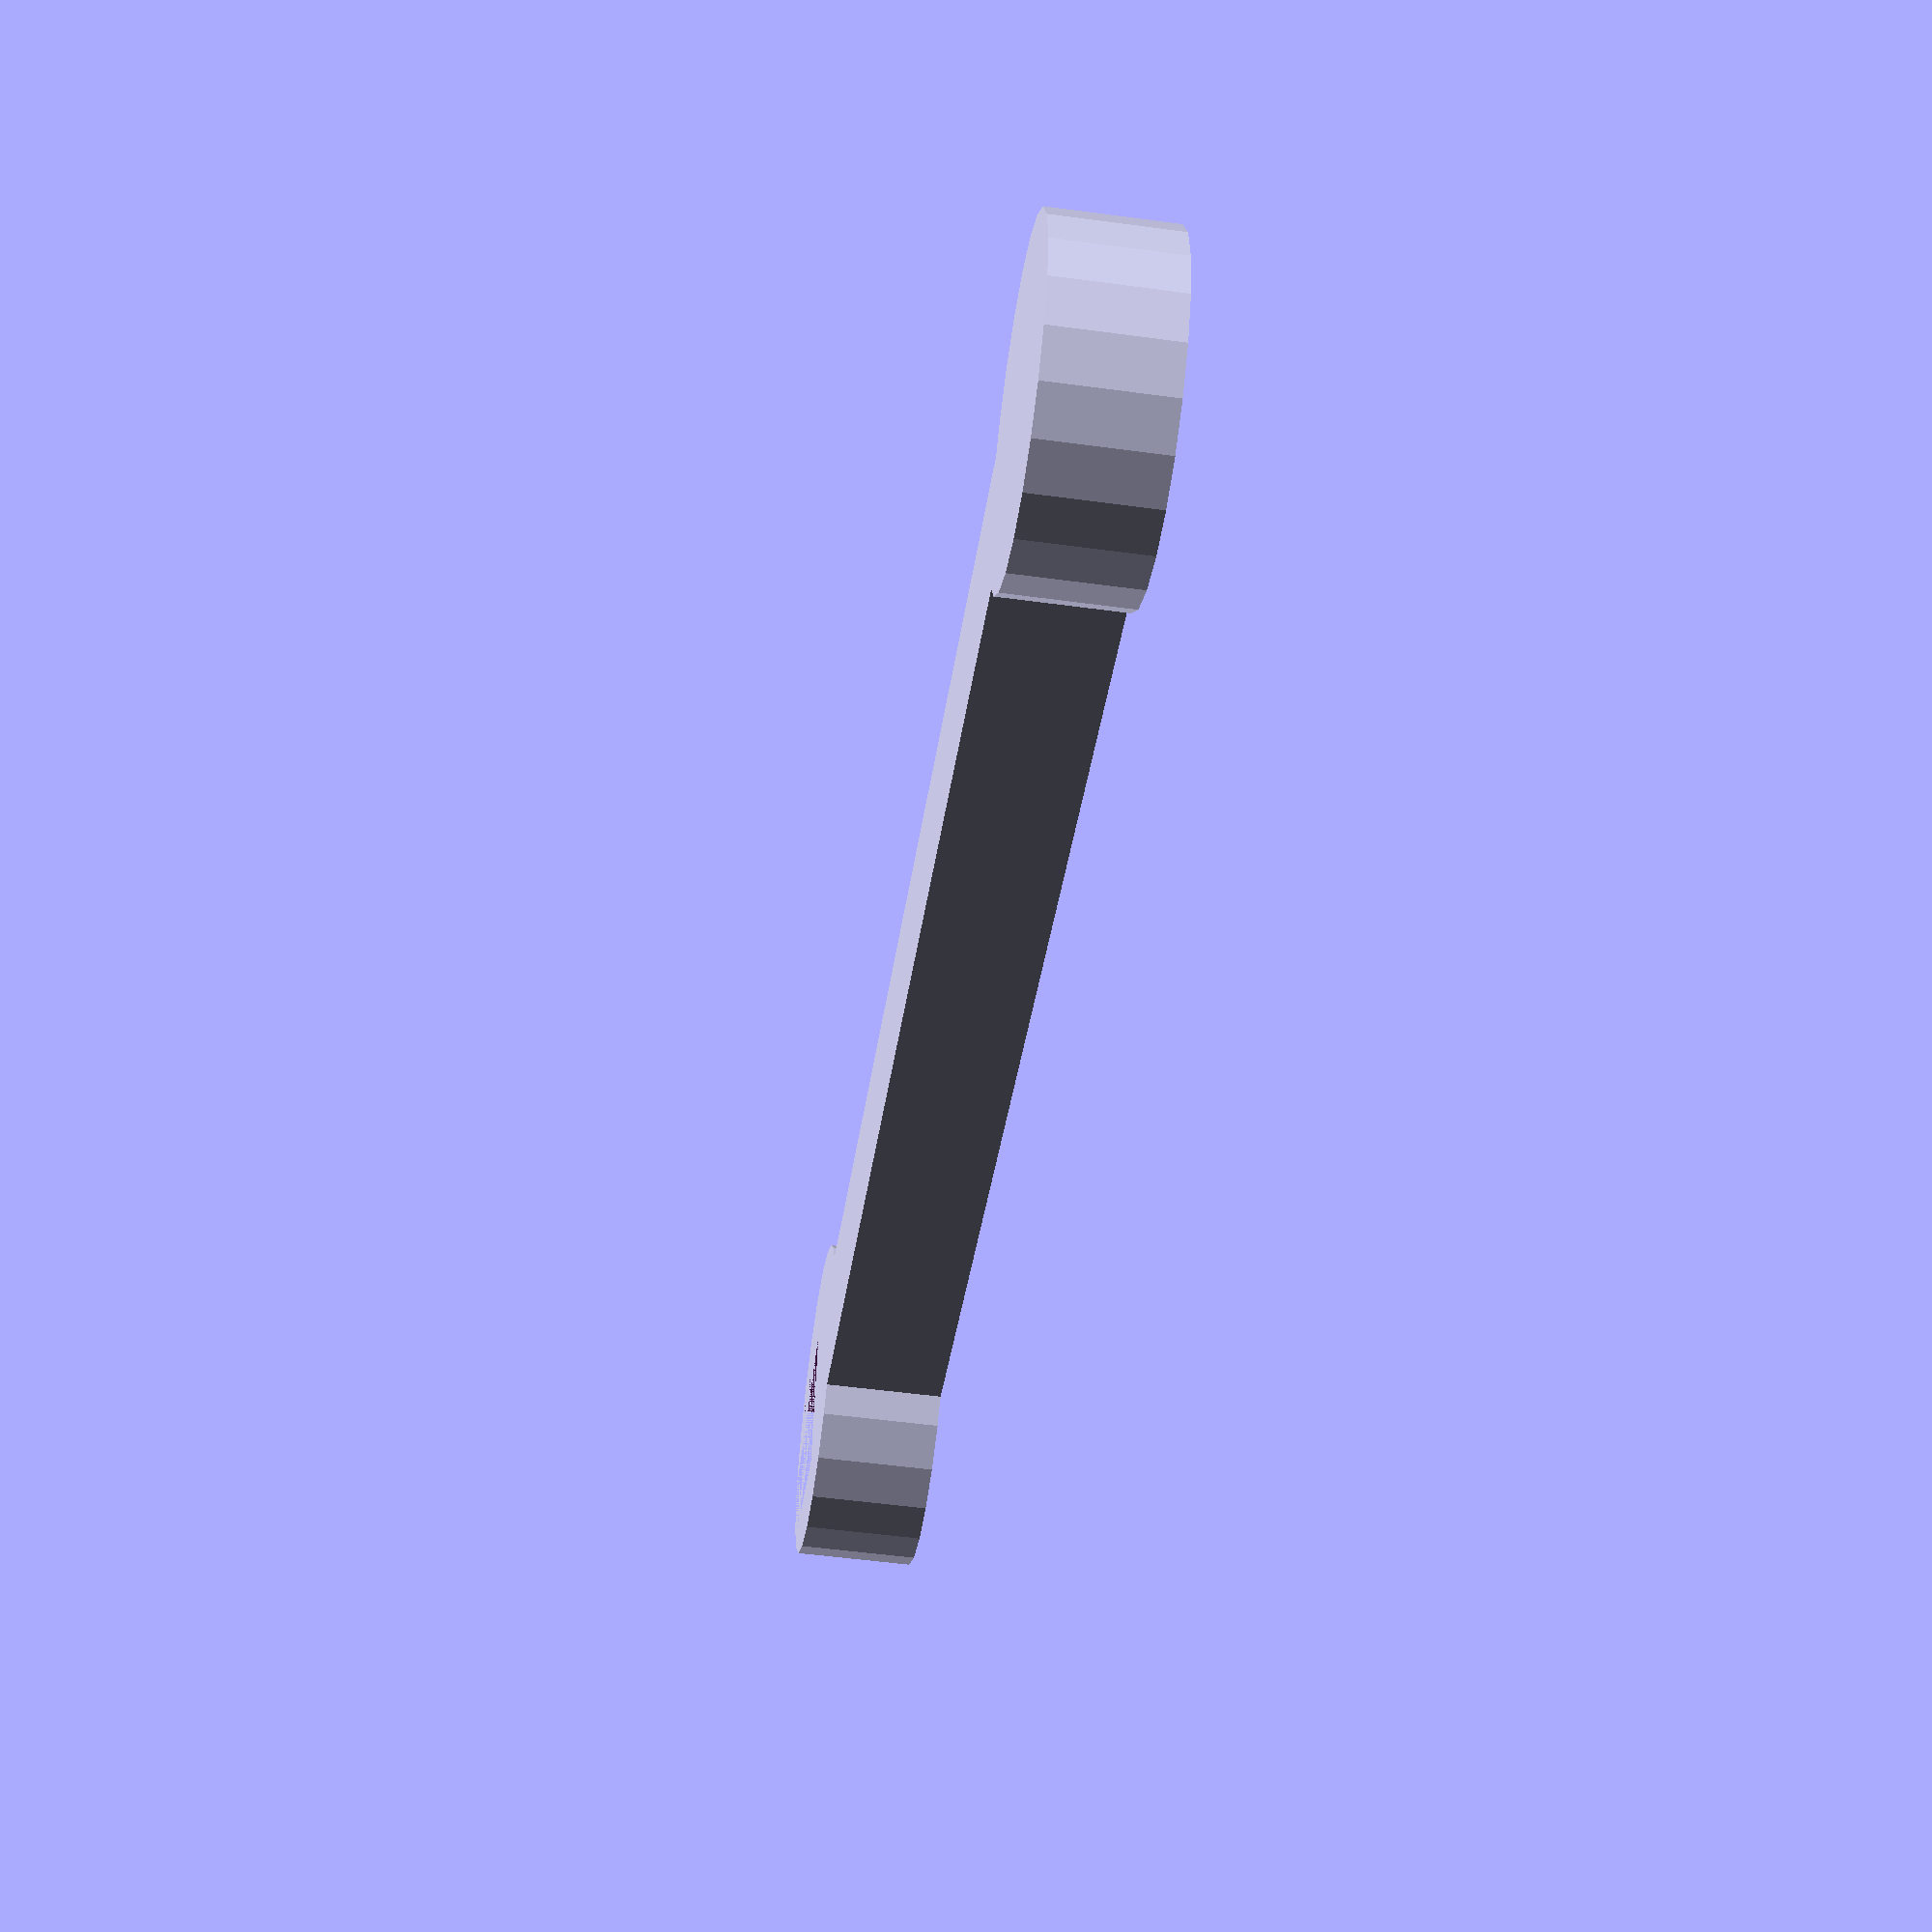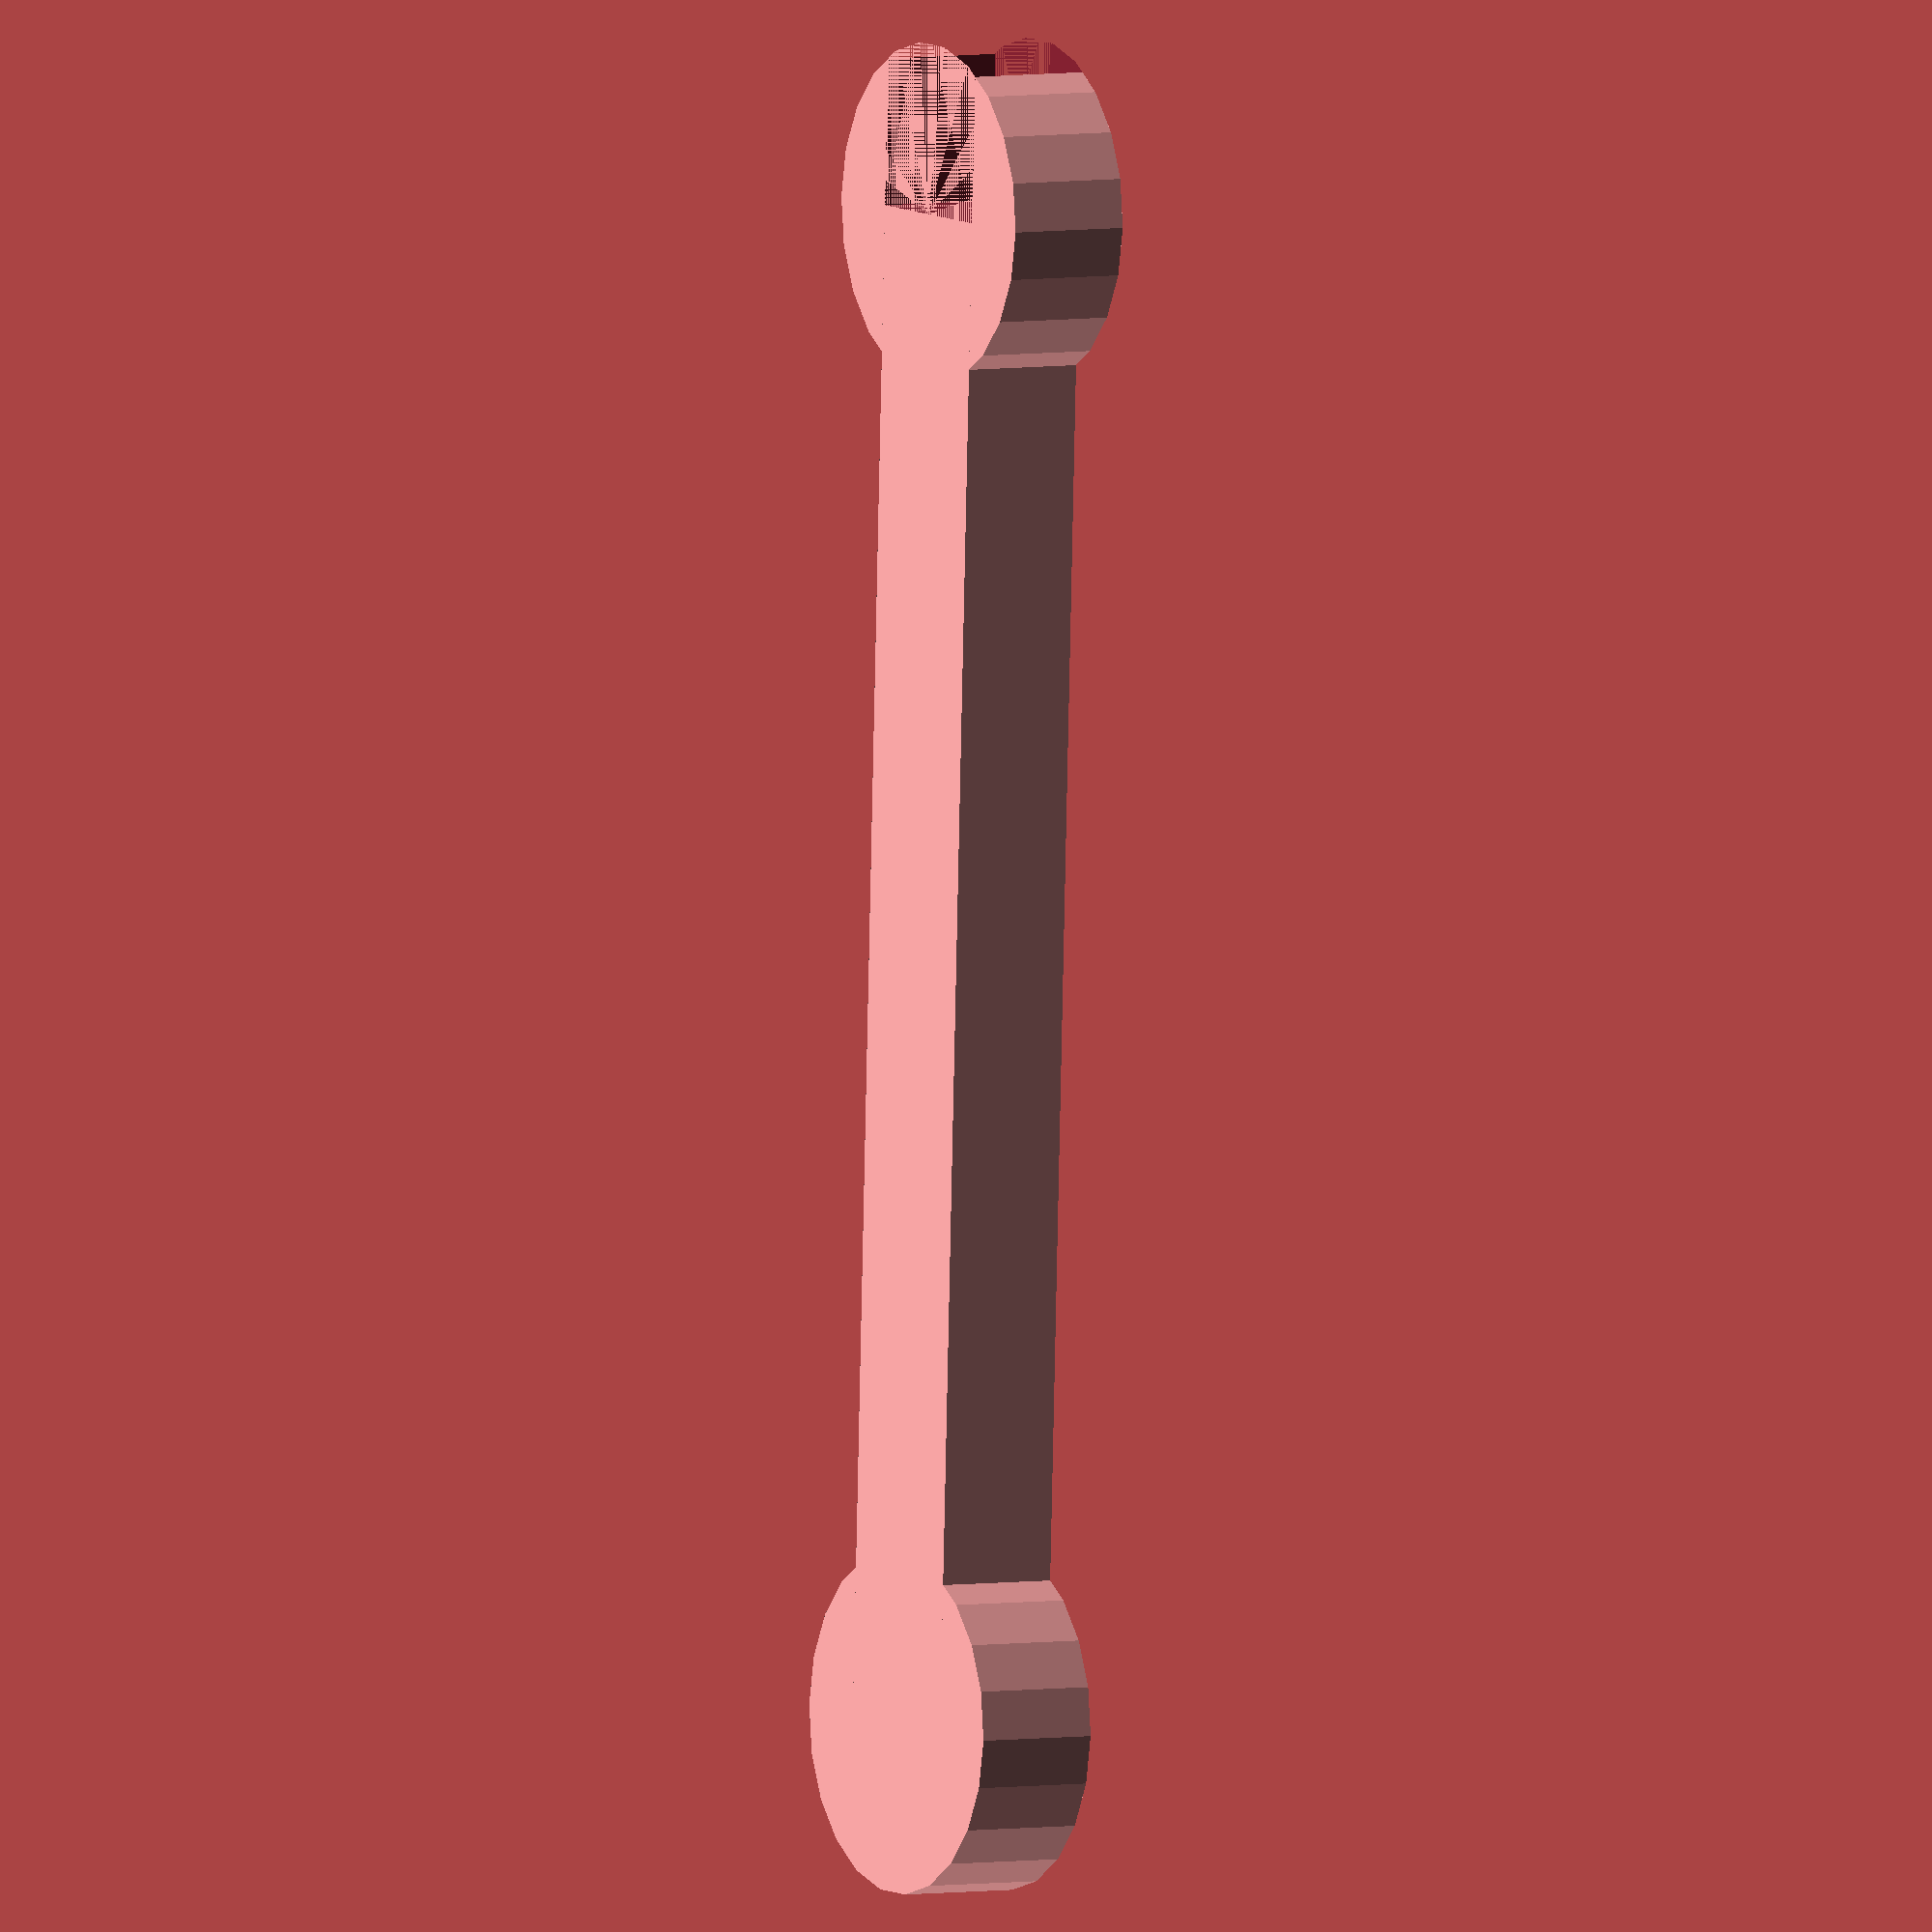
<openscad>
include <MCAD/regular_shapes.scad>

// DIAMETER OF NUT in mm
D = 6.94;
// MARGIN	
M = D/2; 	
// HEIGHT (THICKNESS) OF TOOL in mm
H = 5;
// TOTAL LENGTH OF TOOL in mm
Ltot = 75; 	

// Length from Center of One Side to Center of Other Side
L = Ltot-2*(D/2+M);

difference() {
	union() {
		translate([0,L/2,H/2]) {
			cylinder(r = (D/2+M), h = H,center = true);
		}
		translate([0,-L/2,H/2]) {
			cylinder(r = (D/2+M), h = H,center = true);
		}
		translate([-1*D/2,-L/2,0]) {
			cube([D,L,H], center=false);
		}
	}
	translate([0,-L/2,H/2]) {
		rotate([0,0,30]) {
			hexagon(D, H);
		}	
	}
	translate([0,-1*D-L/2,H/2]) {
		cube([D,2*D,H], center = true);
	}
	translate([0,L/2,H/2]) {
		rotate([0,0,30]) {
			hexagon(D, H);
		}	
	}
}
</openscad>
<views>
elev=52.3 azim=101.5 roll=81.7 proj=p view=wireframe
elev=175.7 azim=2.4 roll=120.4 proj=o view=solid
</views>
